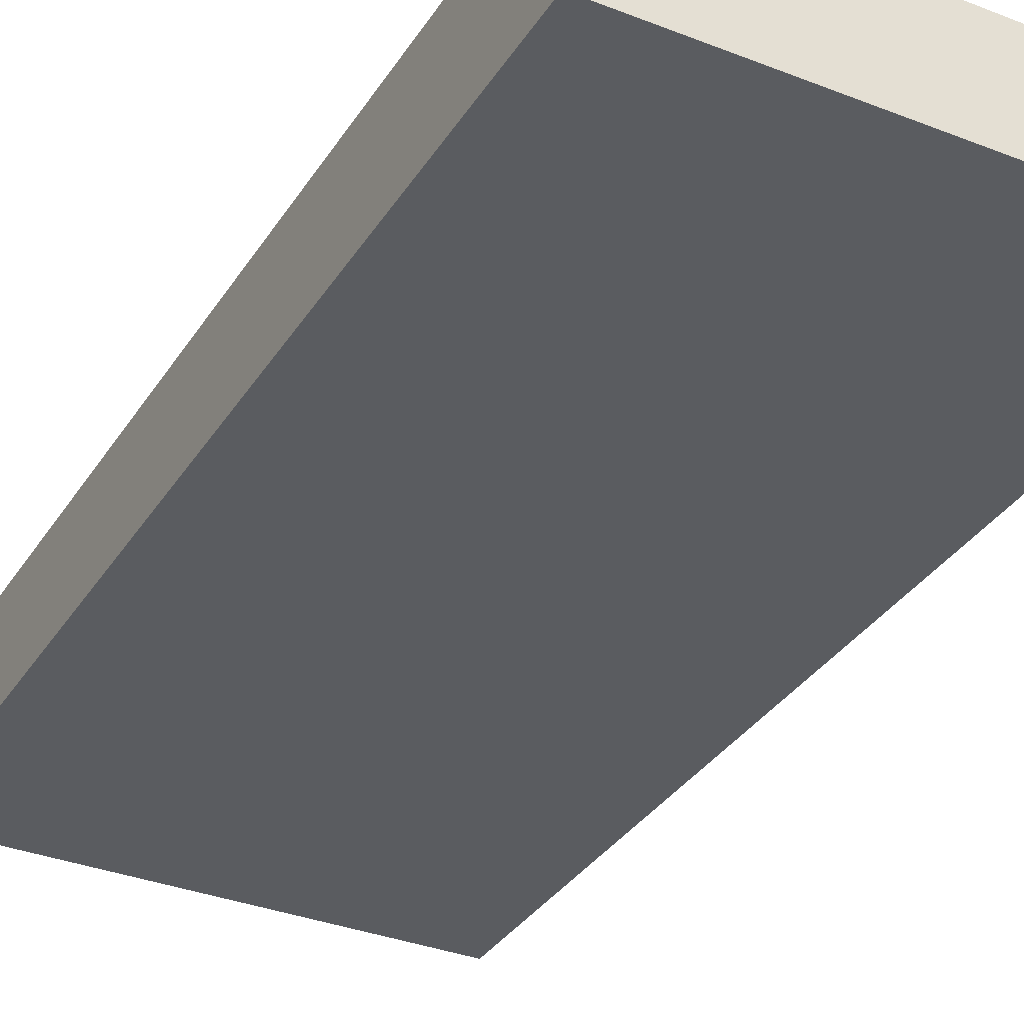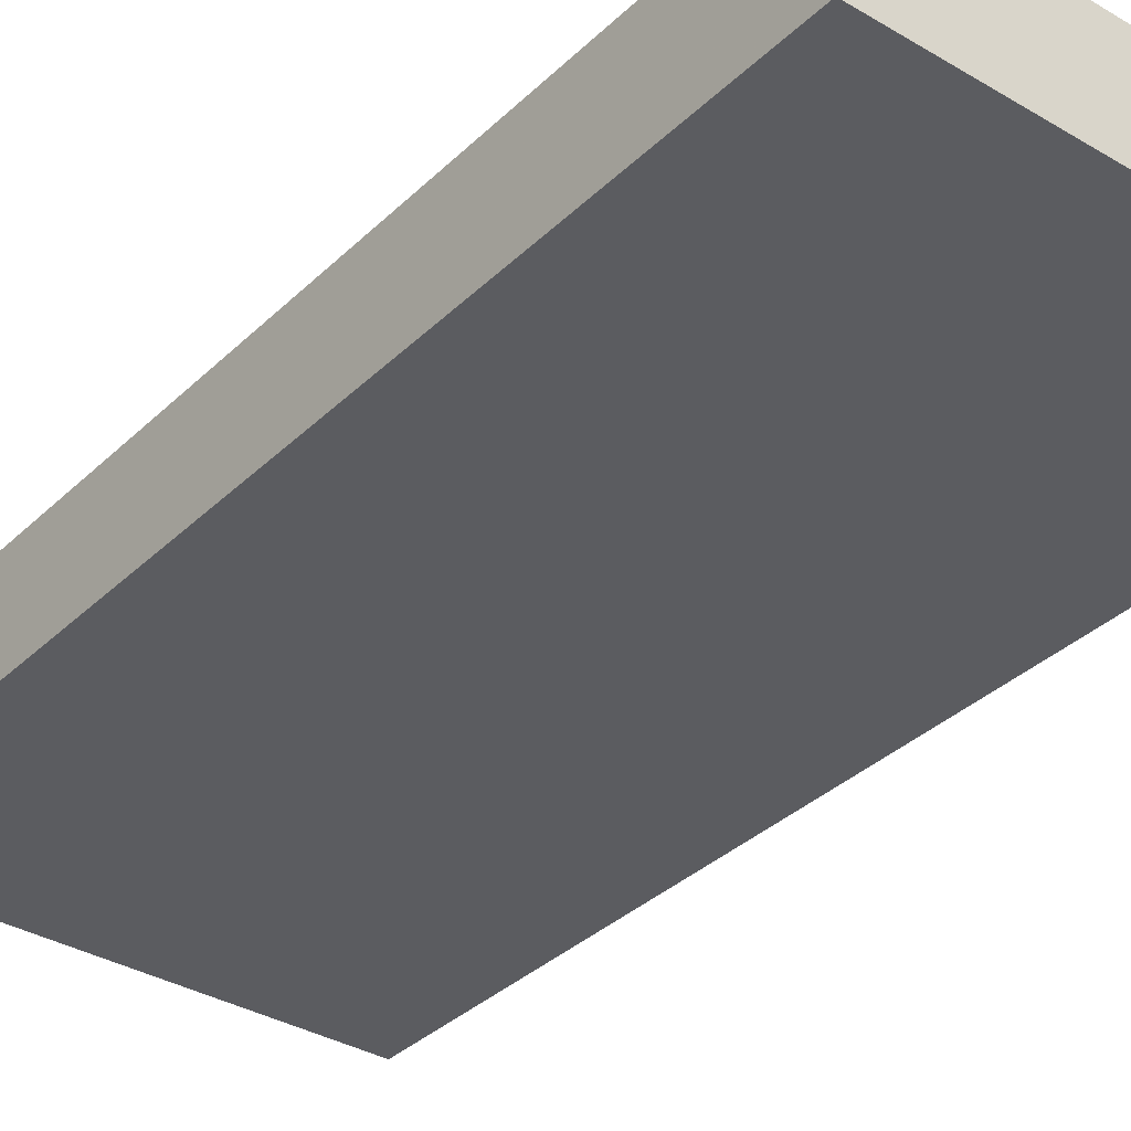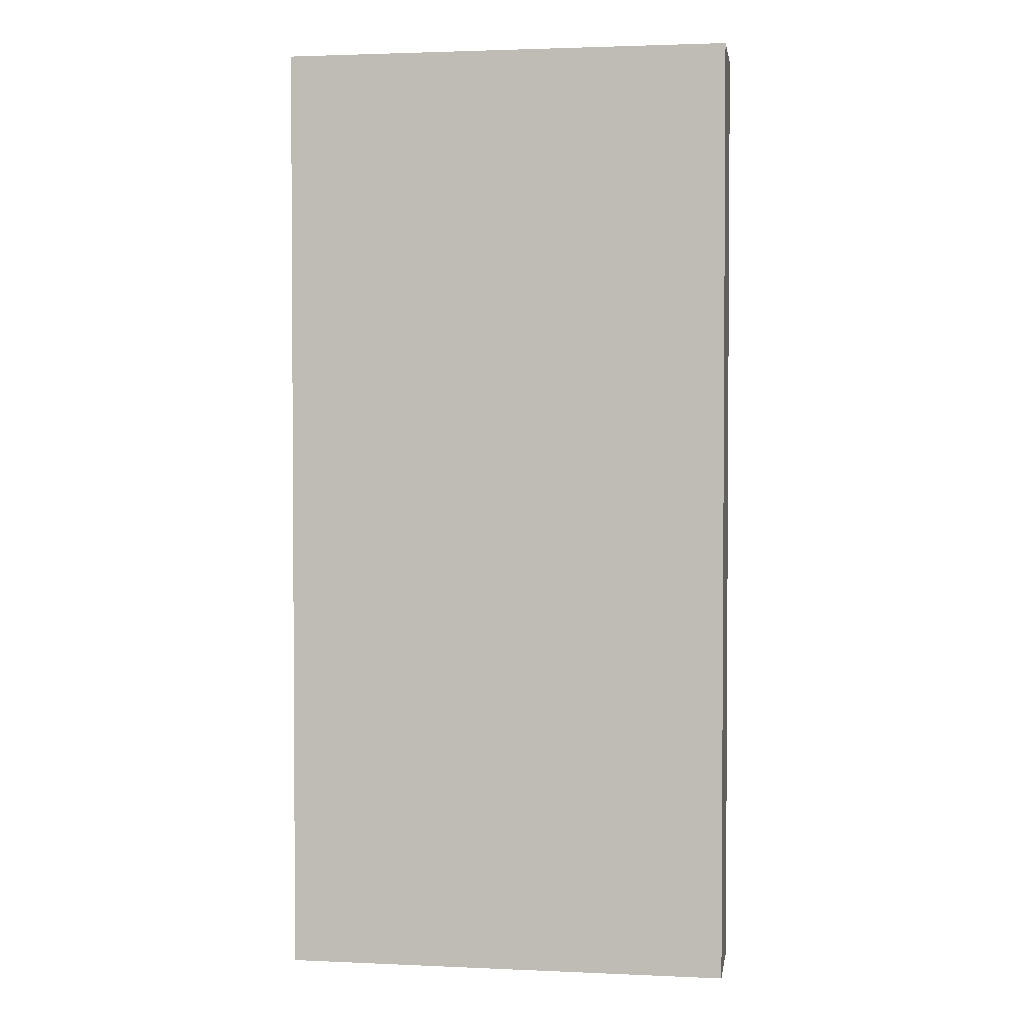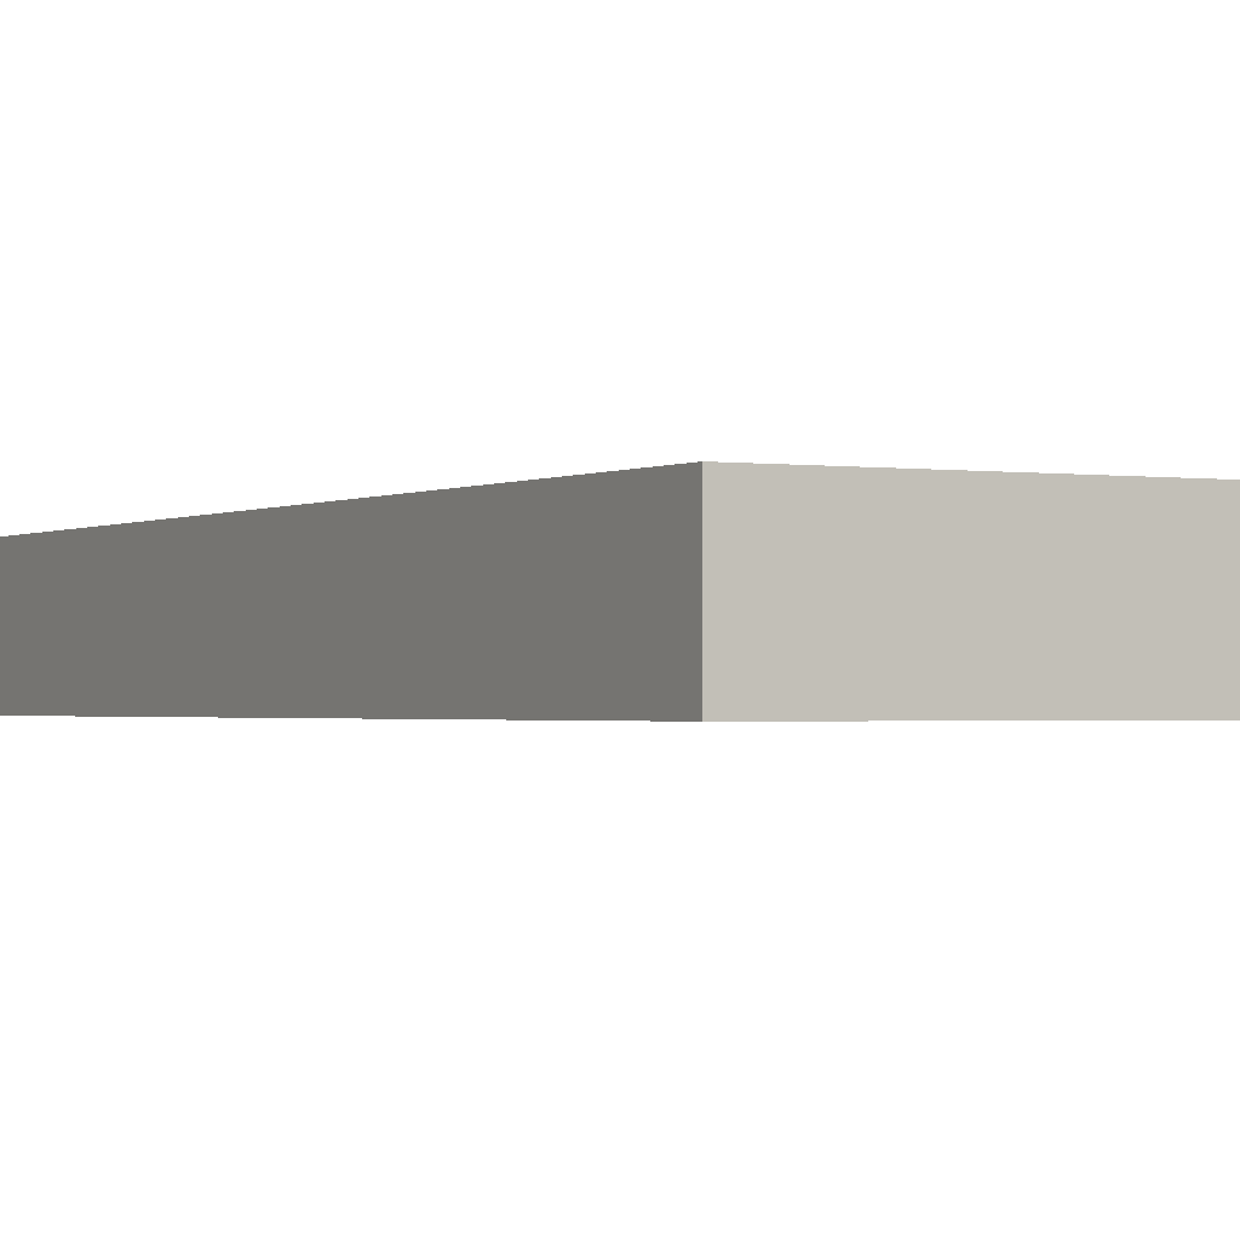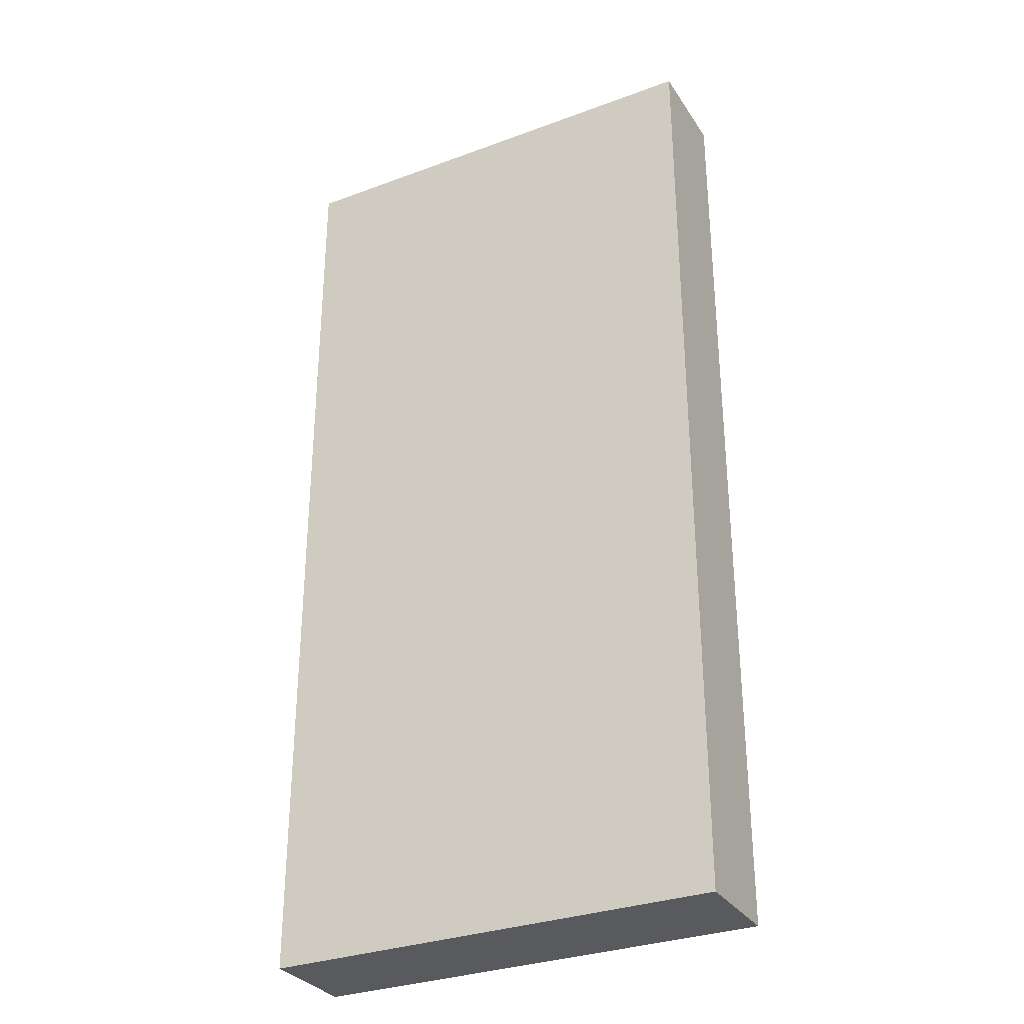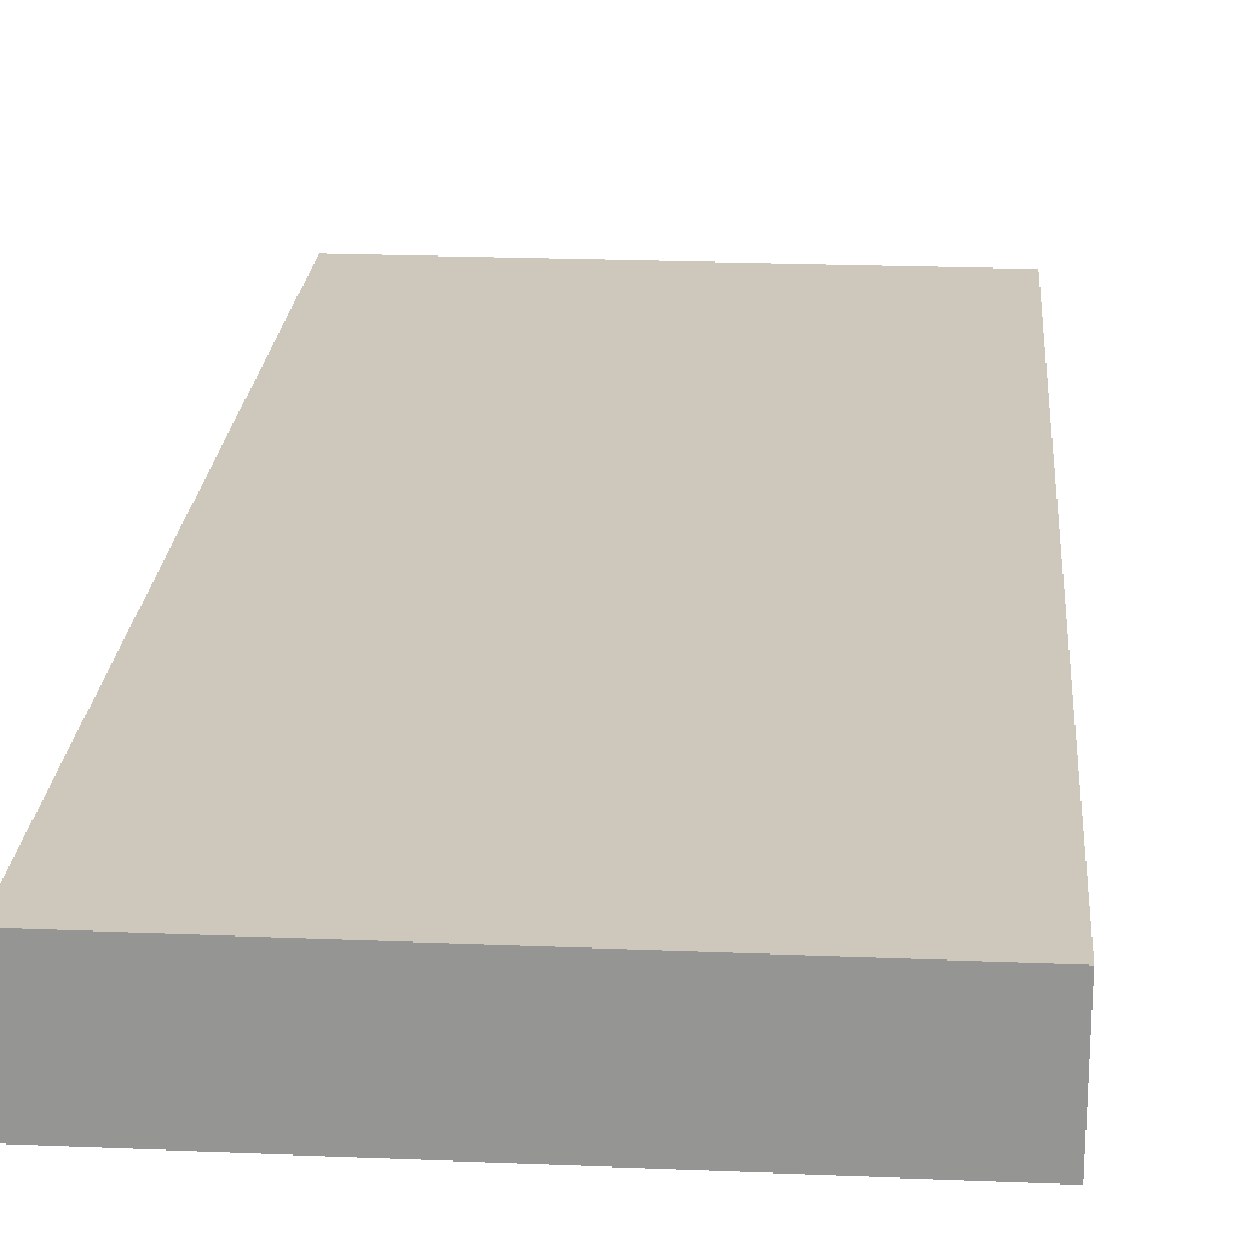
<metadata>
{"format":"obj","ext":"obj","renderer":"f3d","projection":"perspective","resolution":1024,"background":"white","views":[{"elev":-34.1,"azim":152.0,"up":"+Y"},{"elev":-34.9,"azim":141.5,"up":"+Y"},{"elev":2.3,"azim":8.9,"up":"+Z"},{"elev":-1.2,"azim":151.2,"up":"+Y"},{"elev":-31.4,"azim":27.7,"up":"+Z"},{"elev":22.0,"azim":-175.7,"up":"+Y"}]}
</metadata>
<code>
v -96 464 448
v -24 480 448
v -96 480 448
v -24 464 448
v -96 480 296
v -24 464 296
v -96 464 296
v -24 480 296
f 1 2 3
f 1 4 2
f 5 6 7
f 5 8 6
f 1 5 7
f 1 3 5
f 2 6 8
f 2 4 6
f 3 8 5
f 3 2 8
f 4 7 6
f 4 1 7

</code>
